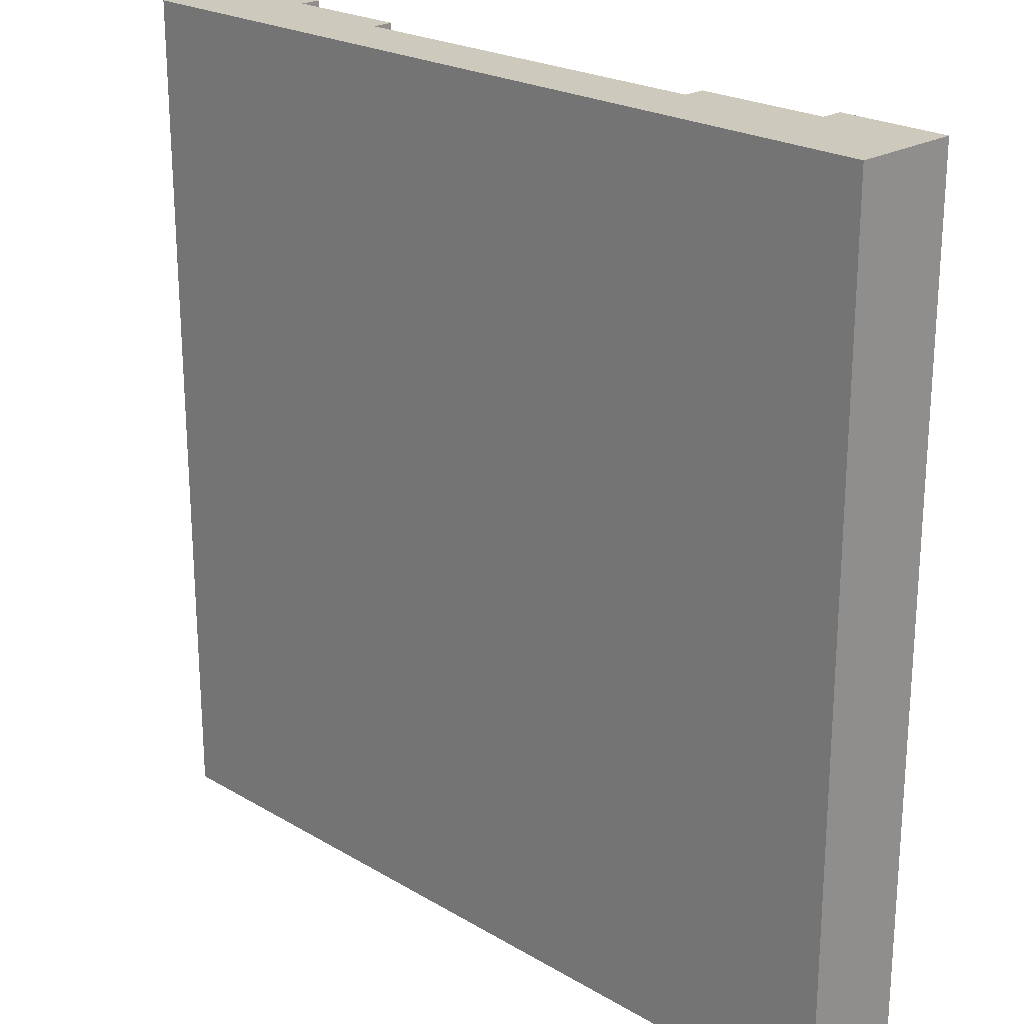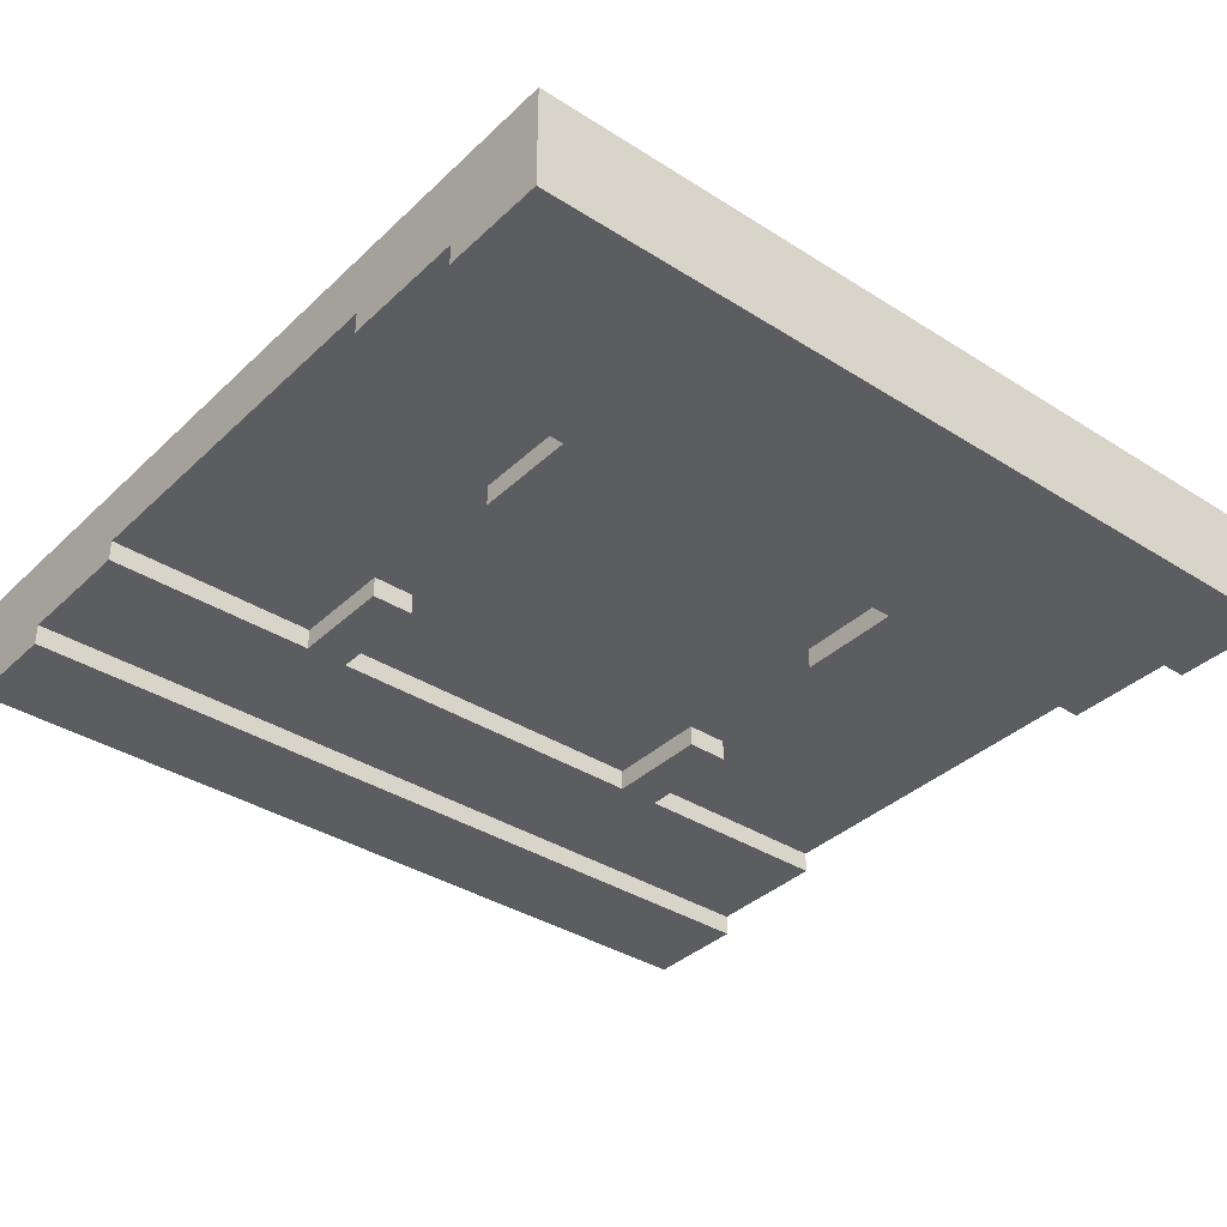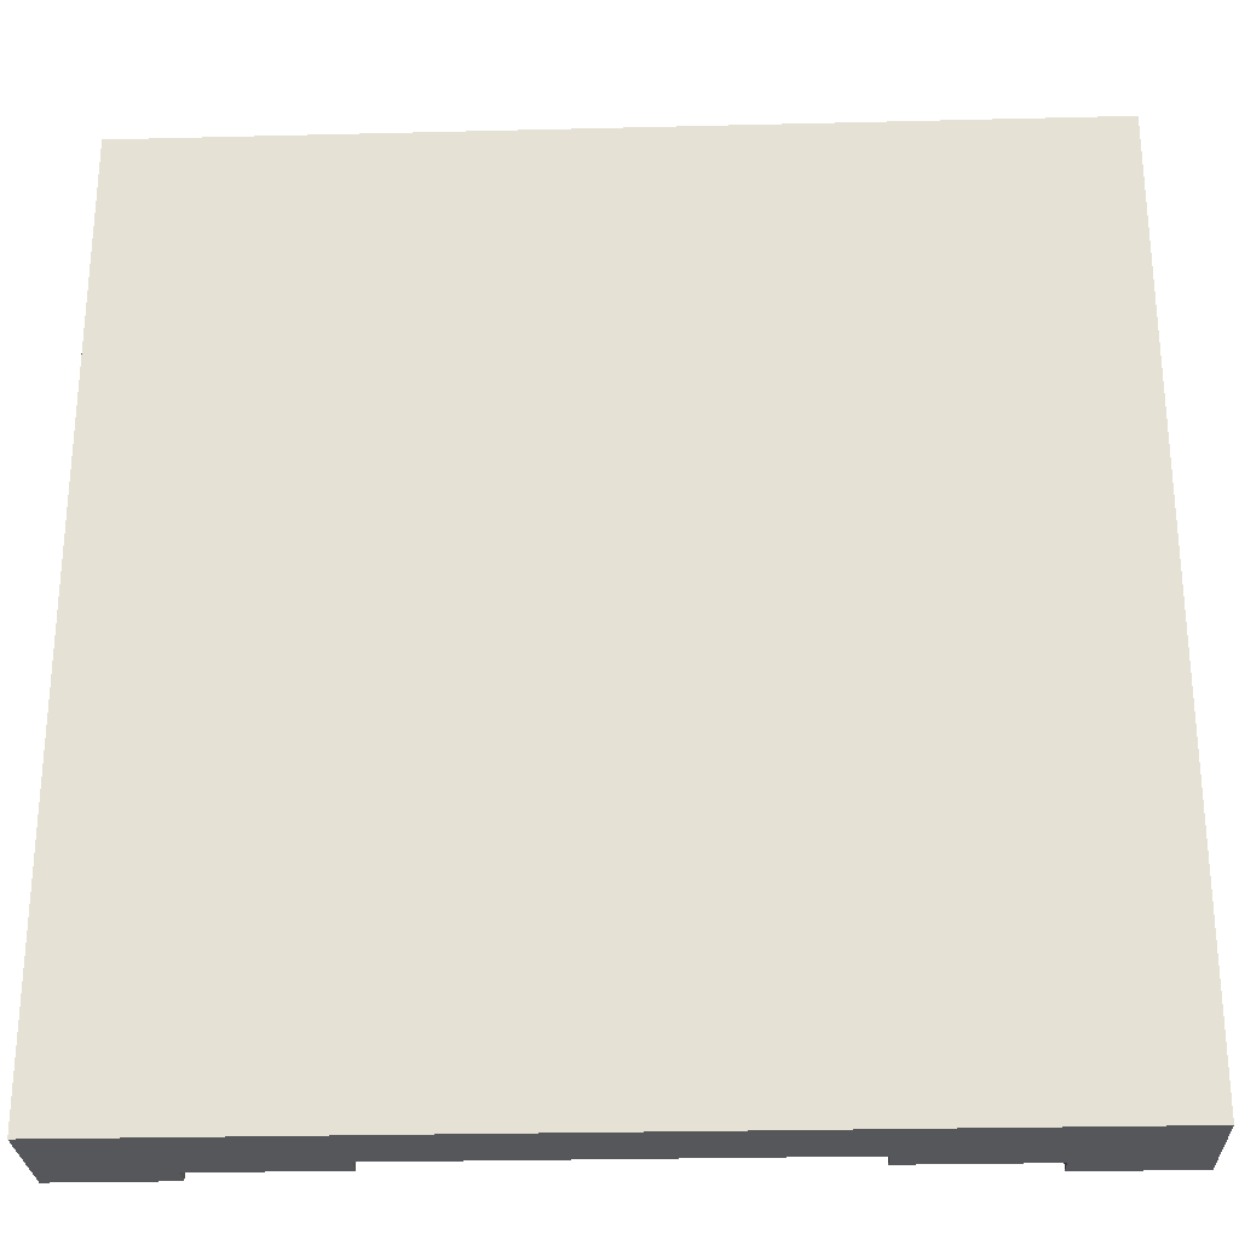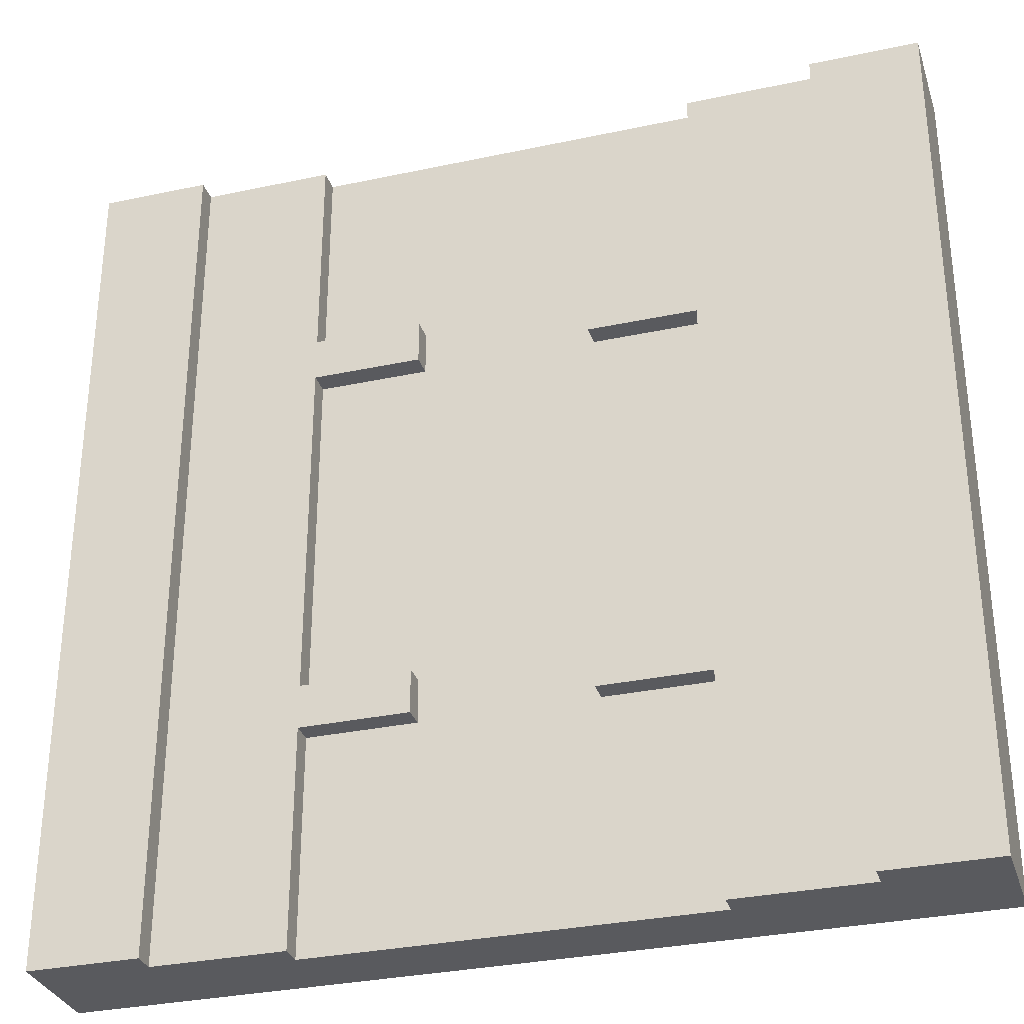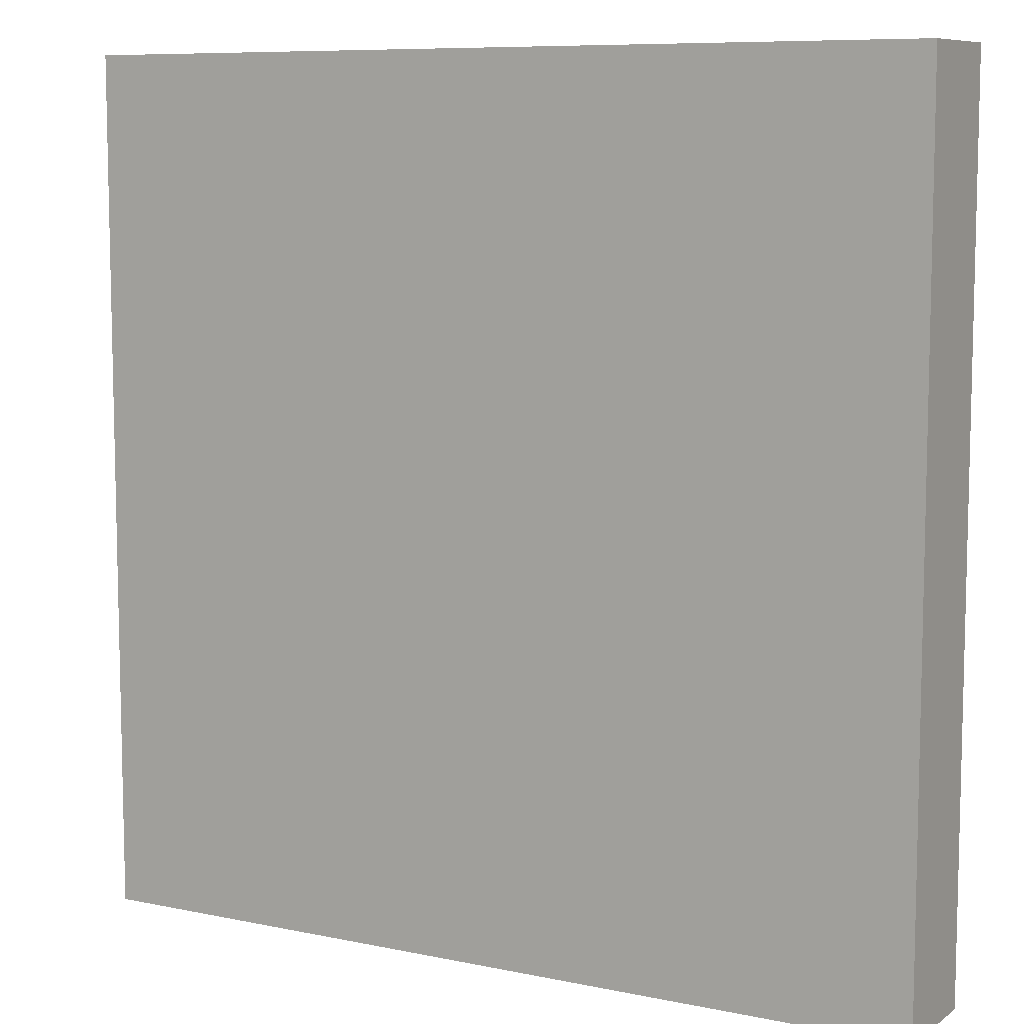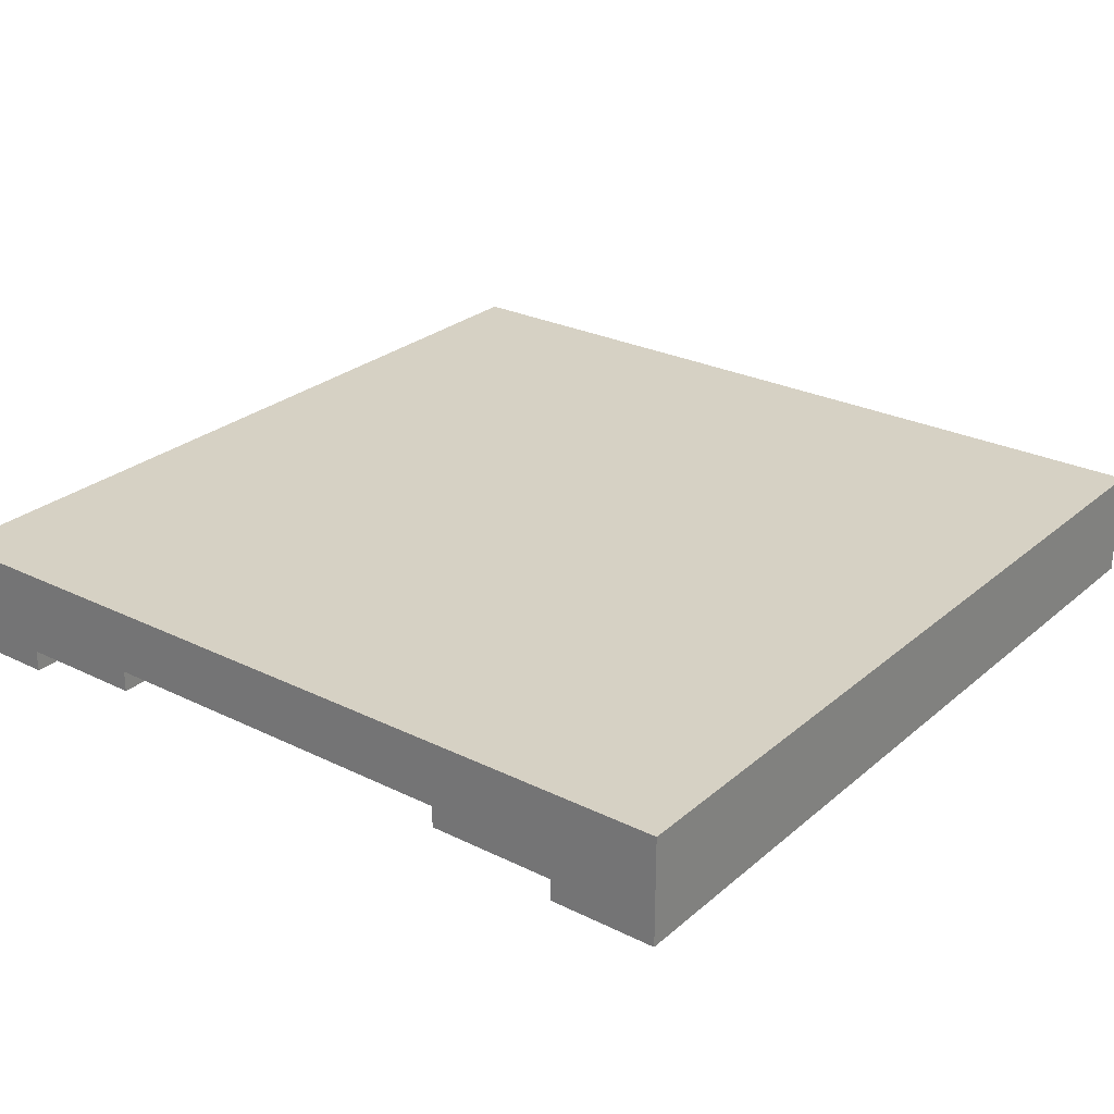
<metadata>
{"format":"obj","ext":"obj","renderer":"f3d","projection":"perspective","resolution":1024,"background":"white","views":[{"elev":22.7,"azim":-134.7,"up":"+Z"},{"elev":-36.5,"azim":-129.6,"up":"+Y"},{"elev":-26.9,"azim":-177.8,"up":"+Z"},{"elev":-31.8,"azim":16.8,"up":"+Z"},{"elev":8.5,"azim":-150.4,"up":"+Z"},{"elev":26.7,"azim":-142.5,"up":"+Y"}]}
</metadata>
<code>
g ceiling
v -20 0 20
v -20 0 -20
v -20 5 20
v -20 5 -20
v 4 1 10
v 4 1 8
v 4 1 -8
v 4 1 -10
v 4 2 10
v 4 2 8
v 4 2 -8
v 4 2 -10
v 9 1 20
v 9 1 10
v 9 1 8
v 9 1 -8
v 9 1 -10
v 9 1 -20
v 9 2 20
v 9 2 10
v 9 2 8
v 9 2 -8
v 9 2 -10
v 9 2 -20
v 15 0 20
v 15 0 -20
v 15 1 20
v 15 1 -20
v -15 0 20
v -15 0 -20
v -15 1 20
v -15 1 -20
v -9 1 20
v -9 1 10
v -9 1 8
v -9 1 -8
v -9 1 -10
v -9 1 -20
v -9 2 20
v -9 2 10
v -9 2 8
v -9 2 -8
v -9 2 -10
v -9 2 -20
v -4 1 10
v -4 1 8
v -4 1 -8
v -4 1 -10
v -4 2 10
v -4 2 8
v -4 2 -8
v -4 2 -10
v 20 0 20
v 20 0 -20
v 20 5 20
v 20 5 -20
v -20 0 20
v -20 5 20
v -15 0 20
v -15 1 20
v -9 1 20
v -9 2 20
v 9 1 20
v 9 2 20
v 15 0 20
v 15 1 20
v 20 0 20
v 20 5 20
v -9 1 10
v -9 2 10
v -4 1 10
v -4 2 10
v 4 1 10
v 4 2 10
v 9 1 10
v 9 2 10
v -9 1 -8
v -9 2 -8
v -4 1 -8
v -4 2 -8
v 4 1 -8
v 4 2 -8
v 9 1 -8
v 9 2 -8
v -9 1 8
v -9 2 8
v -4 1 8
v -4 2 8
v 4 1 8
v 4 2 8
v 9 1 8
v 9 2 8
v -9 1 -10
v -9 2 -10
v -4 1 -10
v -4 2 -10
v 4 1 -10
v 4 2 -10
v 9 1 -10
v 9 2 -10
v -20 0 -20
v -20 5 -20
v -15 0 -20
v -15 1 -20
v -9 1 -20
v -9 2 -20
v 9 1 -20
v 9 2 -20
v 15 0 -20
v 15 1 -20
v 20 0 -20
v 20 5 -20
v -20 0 20
v -15 0 20
v 15 0 20
v 20 0 20
v -20 0 -20
v -15 0 -20
v 15 0 -20
v 20 0 -20
v -15 1 20
v -9 1 20
v 9 1 20
v 15 1 20
v -9 1 10
v -4 1 10
v 4 1 10
v 9 1 10
v -9 1 8
v -4 1 8
v 4 1 8
v 9 1 8
v -9 1 -8
v -4 1 -8
v 4 1 -8
v 9 1 -8
v -9 1 -10
v -4 1 -10
v 4 1 -10
v 9 1 -10
v -15 1 -20
v -9 1 -20
v 9 1 -20
v 15 1 -20
v -9 2 20
v 9 2 20
v -9 2 10
v -4 2 10
v 4 2 10
v 9 2 10
v -9 2 8
v -4 2 8
v 4 2 8
v 9 2 8
v -9 2 -8
v -4 2 -8
v 4 2 -8
v 9 2 -8
v -9 2 -10
v -4 2 -10
v 4 2 -10
v 9 2 -10
v -9 2 -20
v 9 2 -20
v -20 5 20
v 20 5 20
v -20 5 -20
v 20 5 -20
f 3 2 1
f 4 2 3
f 9 6 5
f 10 6 9
f 11 8 7
f 12 8 11
f 19 14 13
f 20 14 19
f 21 16 15
f 22 16 21
f 23 18 17
f 24 18 23
f 27 26 25
f 28 26 27
f 29 30 31
f 31 30 32
f 33 34 39
f 39 34 40
f 35 36 41
f 41 36 42
f 37 38 43
f 43 38 44
f 45 46 49
f 49 46 50
f 47 48 51
f 51 48 52
f 53 54 55
f 55 54 56
f 59 58 57
f 60 58 59
f 61 58 60
f 62 58 61
f 64 58 62
f 66 64 63
f 67 66 65
f 68 58 64
f 68 66 67
f 68 64 66
f 71 70 69
f 72 70 71
f 75 74 73
f 76 74 75
f 79 78 77
f 80 78 79
f 83 82 81
f 84 82 83
f 85 86 87
f 87 86 88
f 89 90 91
f 91 90 92
f 93 94 95
f 95 94 96
f 97 98 99
f 99 98 100
f 101 102 103
f 103 102 104
f 104 102 105
f 105 102 106
f 106 102 108
f 107 108 110
f 109 110 111
f 108 102 112
f 111 110 112
f 110 108 112
f 117 114 113
f 118 114 117
f 119 116 115
f 120 116 119
f 125 122 121
f 128 124 123
f 129 126 125
f 129 125 121
f 130 126 129
f 131 128 127
f 132 124 128
f 132 128 131
f 133 129 121
f 136 124 132
f 137 134 133
f 137 133 121
f 138 134 137
f 139 136 135
f 140 124 136
f 140 136 139
f 141 137 121
f 142 137 141
f 143 124 140
f 144 124 143
f 147 146 145
f 148 146 147
f 149 146 148
f 150 146 149
f 152 149 148
f 153 149 152
f 155 152 151
f 155 154 153
f 155 153 152
f 156 154 155
f 157 154 156
f 158 154 157
f 160 157 156
f 161 157 160
f 163 160 159
f 163 162 161
f 163 161 160
f 164 162 163
f 165 166 167
f 167 166 168

</code>
